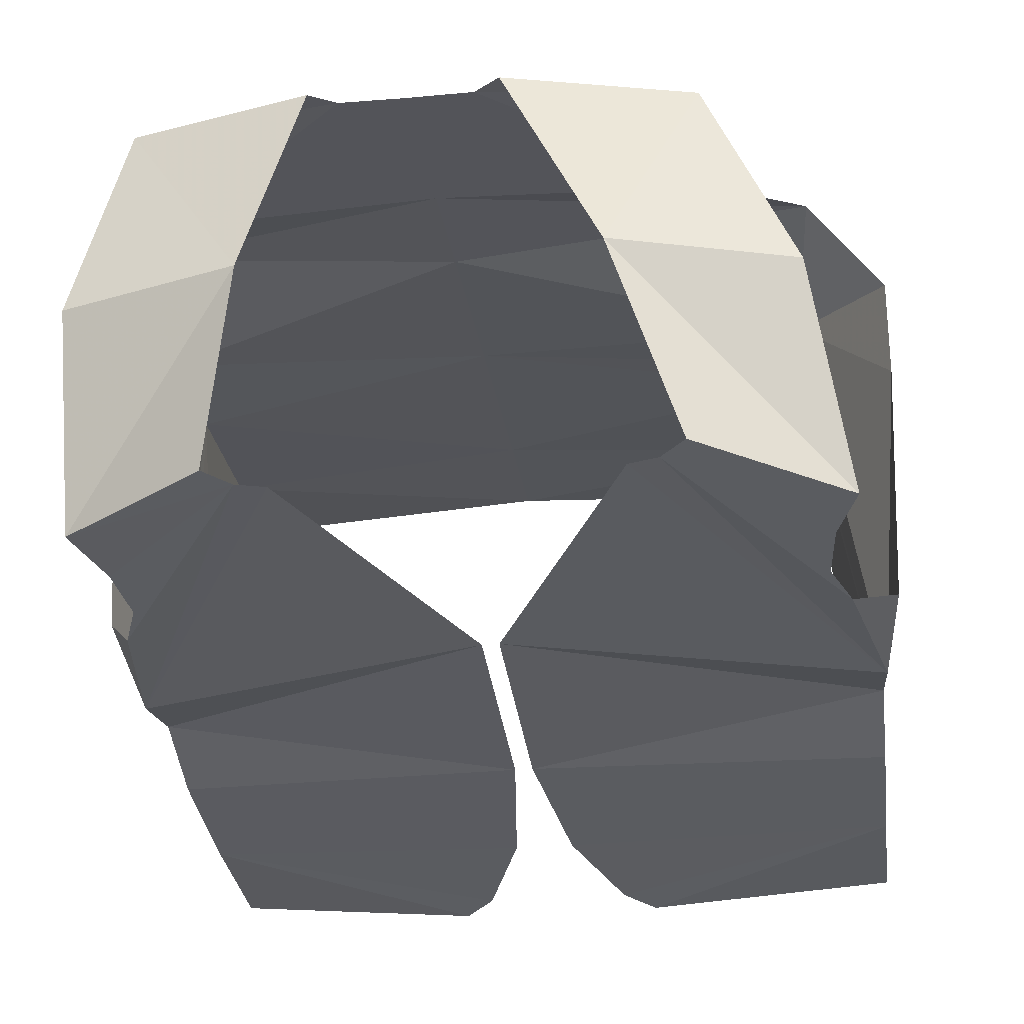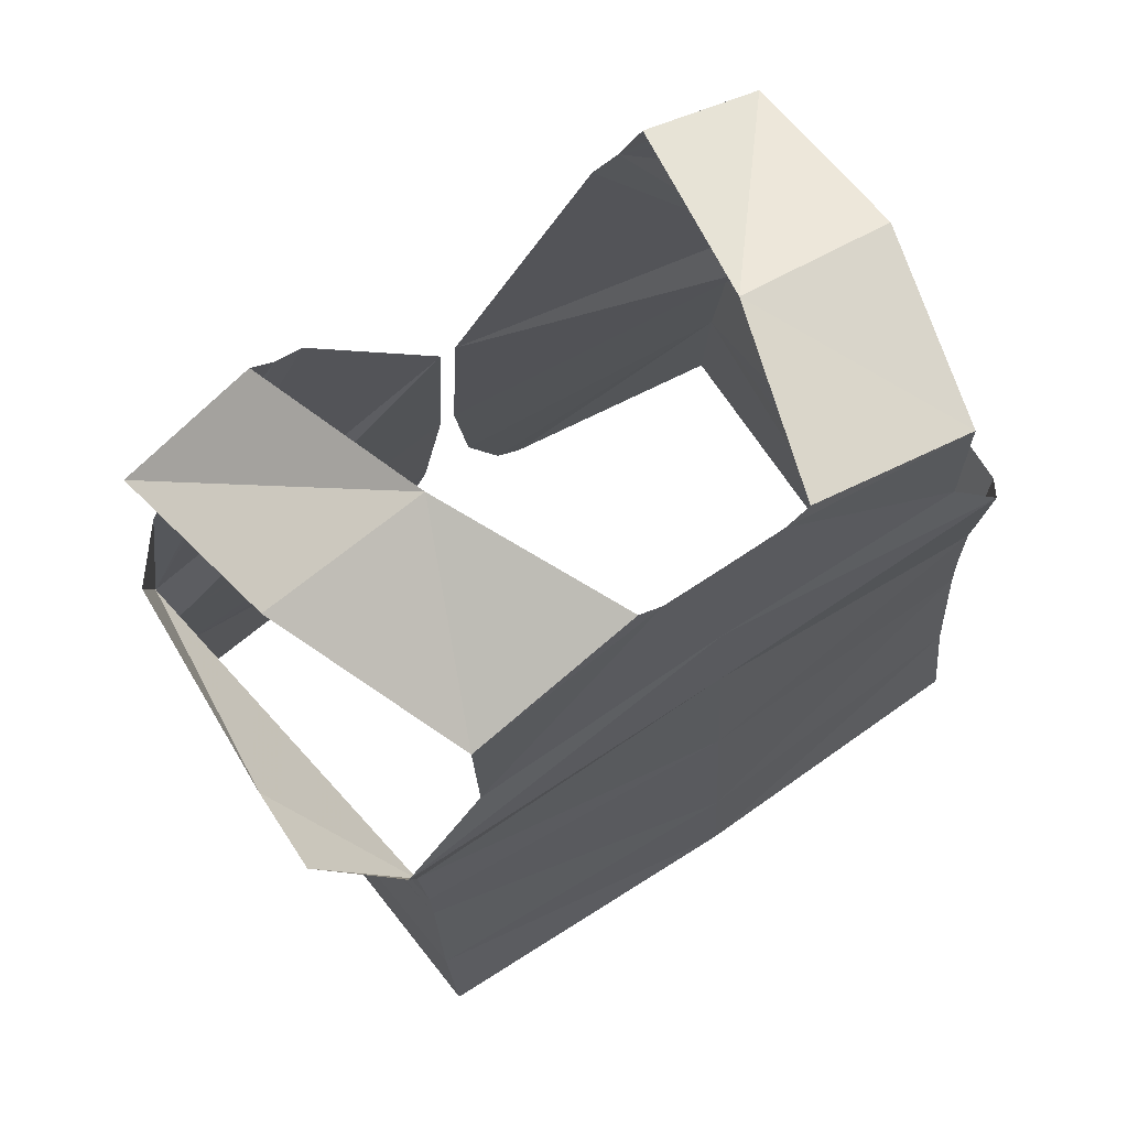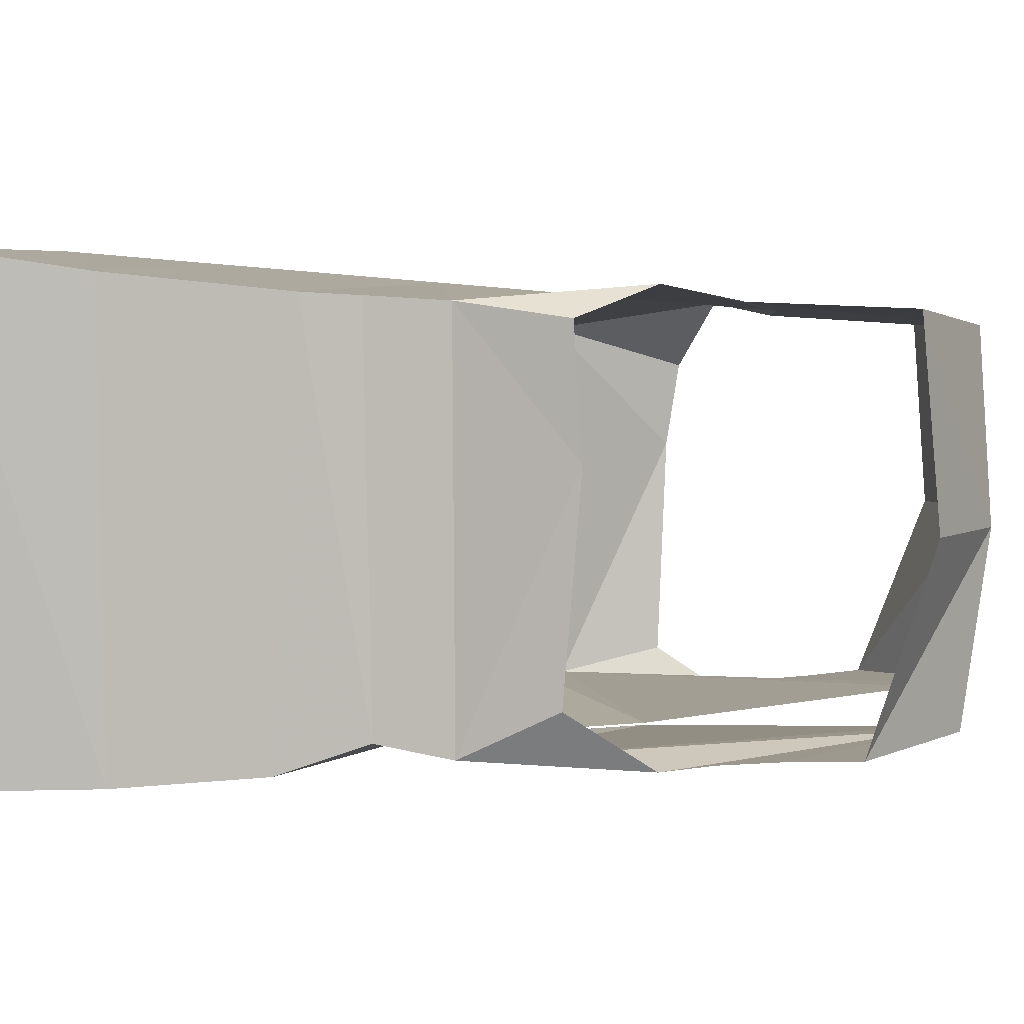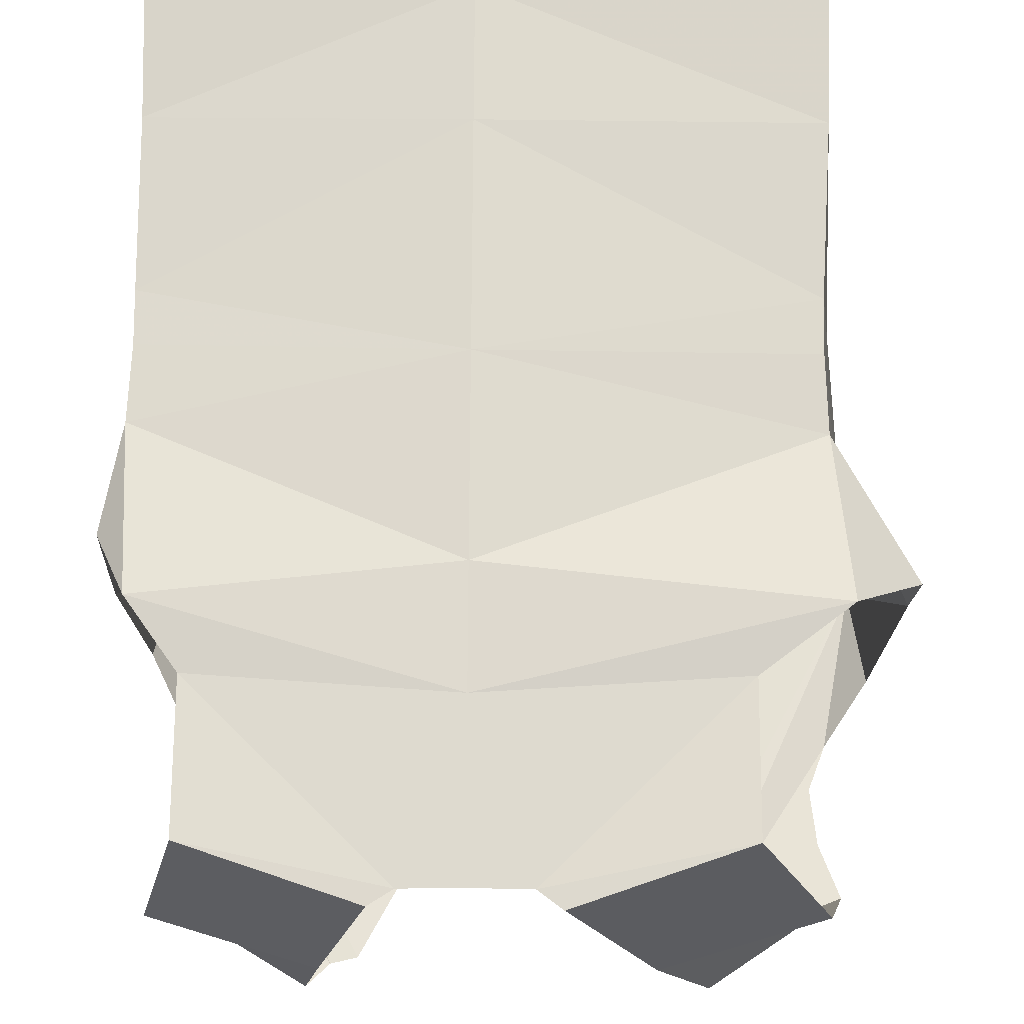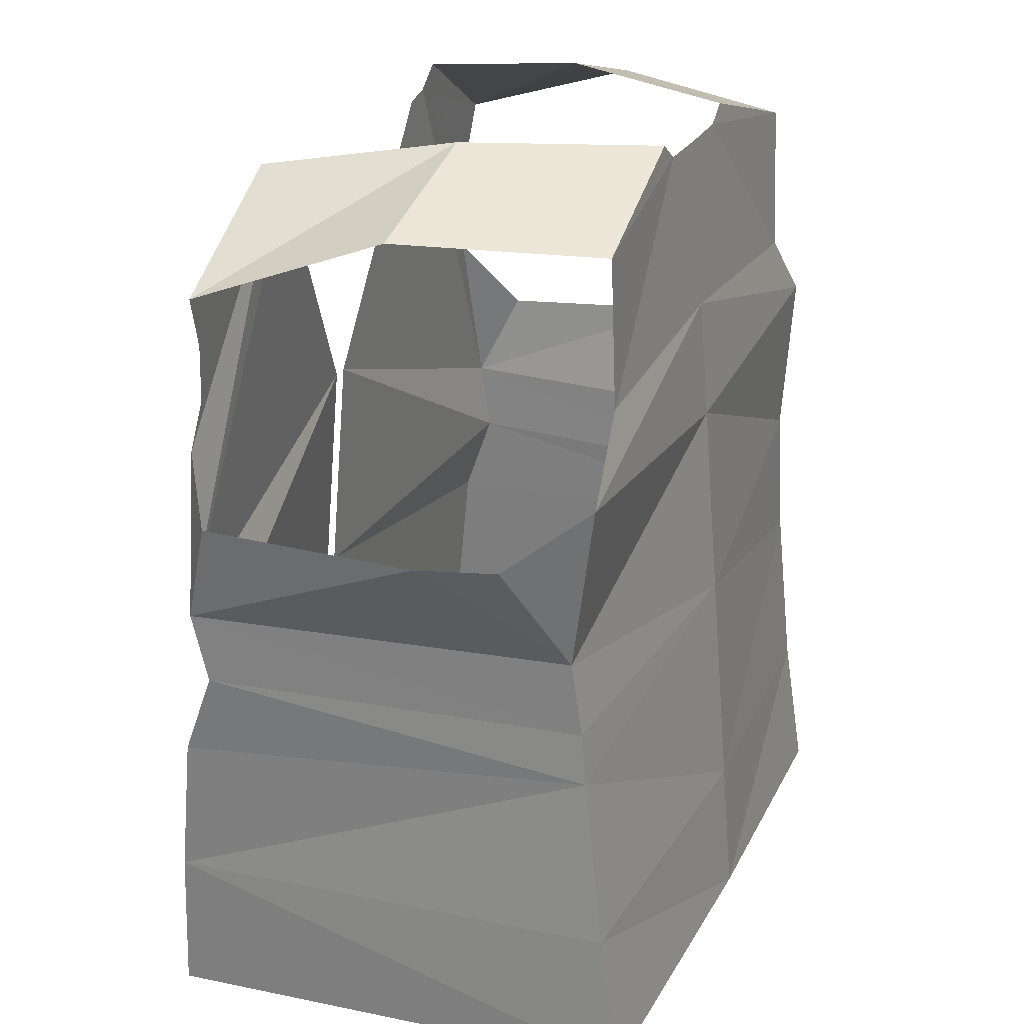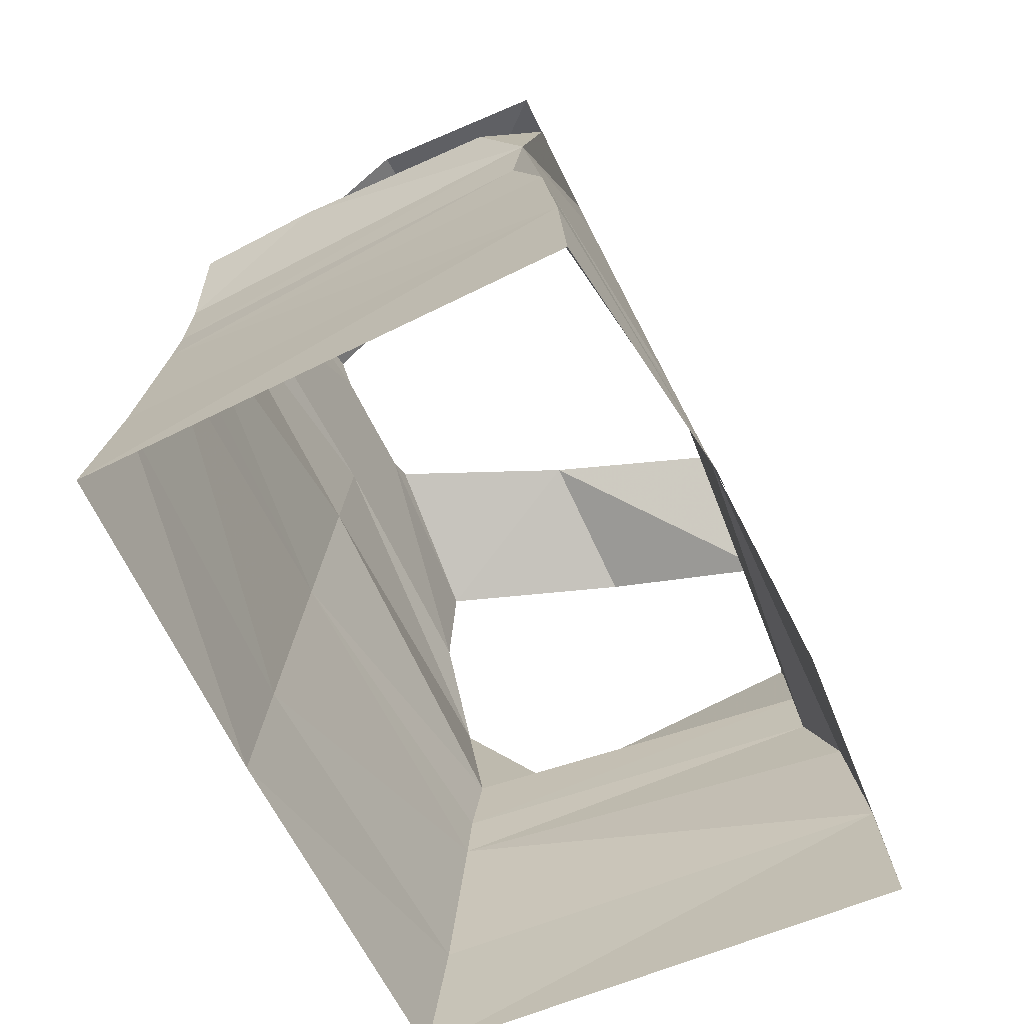
<metadata>
{"format":"obj","ext":"obj","renderer":"f3d","projection":"perspective","resolution":1024,"background":"white","views":[{"elev":-28.7,"azim":7.4,"up":"+Y"},{"elev":73.5,"azim":146.6,"up":"+Z"},{"elev":3.1,"azim":-81.8,"up":"+Y"},{"elev":66.0,"azim":0.3,"up":"+Y"},{"elev":26.3,"azim":113.0,"up":"+Z"},{"elev":-68.6,"azim":-63.1,"up":"+Z"}]}
</metadata>
<code>
v -0.2334 0.003767 0.3379
v -0.1106 0.003683 0.3747
v -0.2324 -0.1392 0.2919
v -0.13 -0.133 0.3547
v -0.2449 -0.171 -0.3166
v -0.2451 -0.1664 -0.2026
v -0.05764 -0.1907 -0.3048
v -0.03429 -0.1884 -0.2779
v -0.001814 -0.1801 -0.1834
v -0.245 -0.1557 -0.09065
v 0.01357 -0.1688 -0.05397
v -0.2453 -0.1325 -0.02408
v 0.01395 -0.1529 0.1282
v -0.2475 -0.1419 0.03061
v -0.09199 -0.135 0.3321
v -0.1124 -0.1346 0.3371
v -0.217 -0.1429 0.2414
v -0.2566 -0.108 0.1011
v -0.2261 -0.1501 0.1597
v -0.2125 -0.1469 0.1959
v -0.2378 0.164 0.1612
v -0.262 0.1418 0.1087
v -0.246 0.1537 0.02862
v -0.262 0.04952 0.1145
v -0.25 0.1902 -0.3173
v -0.2468 0.1738 -0.2069
v -0.245 0.1598 -0.07227
v -0.2439 0.1574 -0.03032
v -0.0068 0.1988 -0.3055
v -0.006854 0.1893 -0.1965
v -0.006789 0.1738 -0.01894
v -0.007023 0.141 0.3551
v -0.05219 0.141 0.3558
v -0.006666 0.1524 0.2258
v -0.006798 0.1604 0.1339
v -0.1992 0.1535 0.2131
v -0.1986 0.1485 0.3264
v -0.07064 0.1403 0.3675
v 0.247 0.003632 0.3372
v 0.1241 0.003888 0.3747
v 0.2724 -0.1392 0.2839
v 0.17 -0.133 0.3547
v 0.2869 -0.1745 -0.3137
v 0.2867 -0.1702 -0.1994
v 0.09768 -0.1907 -0.3048
v 0.07433 -0.1884 -0.2779
v 0.04185 -0.1801 -0.1834
v 0.2868 -0.1592 -0.08764
v 0.02647 -0.1688 -0.05397
v 0.2873 -0.1351 -0.02118
v 0.02609 -0.1529 0.1282
v 0.2894 -0.1466 0.03364
v 0.132 -0.135 0.3321
v 0.1525 -0.1346 0.3371
v 0.257 -0.1429 0.2414
v 0.2984 -0.1257 0.1142
v 0.2662 -0.1501 0.1597
v 0.2525 -0.1469 0.1959
v 0.2531 0.1652 0.1643
v 0.3058 0.1145 0.1311
v 0.2427 0.145 0.03167
v 0.3058 0.04829 0.1206
v 0.2528 0.1916 -0.3143
v 0.2494 0.1748 -0.2038
v 0.2418 0.1572 -0.06917
v 0.2408 0.153 -0.02726
v 0.03914 0.141 0.3558
v 0.1862 0.1535 0.2131
v 0.1855 0.1485 0.3262
v 0.0576 0.1403 0.3696
f 1 3 2
f 2 3 4
f 5 7 6
f 7 8 6
f 8 9 6
f 6 9 10
f 9 11 10
f 10 11 12
f 11 13 12
f 12 13 14
f 13 15 14
f 15 16 14
f 4 3 16
f 3 17 16
f 18 14 19
f 14 16 19
f 19 16 20
f 20 16 17
f 21 23 22
f 22 23 24
f 5 6 25
f 25 6 26
f 26 6 27
f 6 10 27
f 10 12 27
f 27 12 28
f 12 14 28
f 28 14 23
f 23 14 24
f 24 14 18
f 25 26 29
f 29 26 30
f 26 27 30
f 30 27 31
f 27 28 31
f 32 34 33
f 28 23 31
f 31 23 35
f 23 21 35
f 35 21 34
f 21 36 34
f 34 36 33
f 36 37 33
f 33 37 38
f 38 37 2
f 1 2 37
f 39 40 41
f 40 42 41
f 43 44 45
f 45 44 46
f 46 44 47
f 44 48 47
f 47 48 49
f 48 50 49
f 49 50 51
f 50 52 51
f 51 52 53
f 53 52 54
f 42 54 41
f 41 54 55
f 56 57 52
f 52 57 54
f 57 58 54
f 58 55 54
f 59 60 61
f 60 62 61
f 43 63 44
f 63 64 44
f 64 65 44
f 44 65 48
f 48 65 50
f 65 66 50
f 50 66 52
f 66 61 52
f 61 62 52
f 62 56 52
f 63 29 64
f 29 30 64
f 64 30 65
f 30 31 65
f 65 31 66
f 32 67 34
f 66 31 61
f 31 35 61
f 61 35 59
f 35 34 59
f 59 34 68
f 34 67 68
f 68 67 69
f 67 70 69
f 70 40 69
f 39 69 40

</code>
